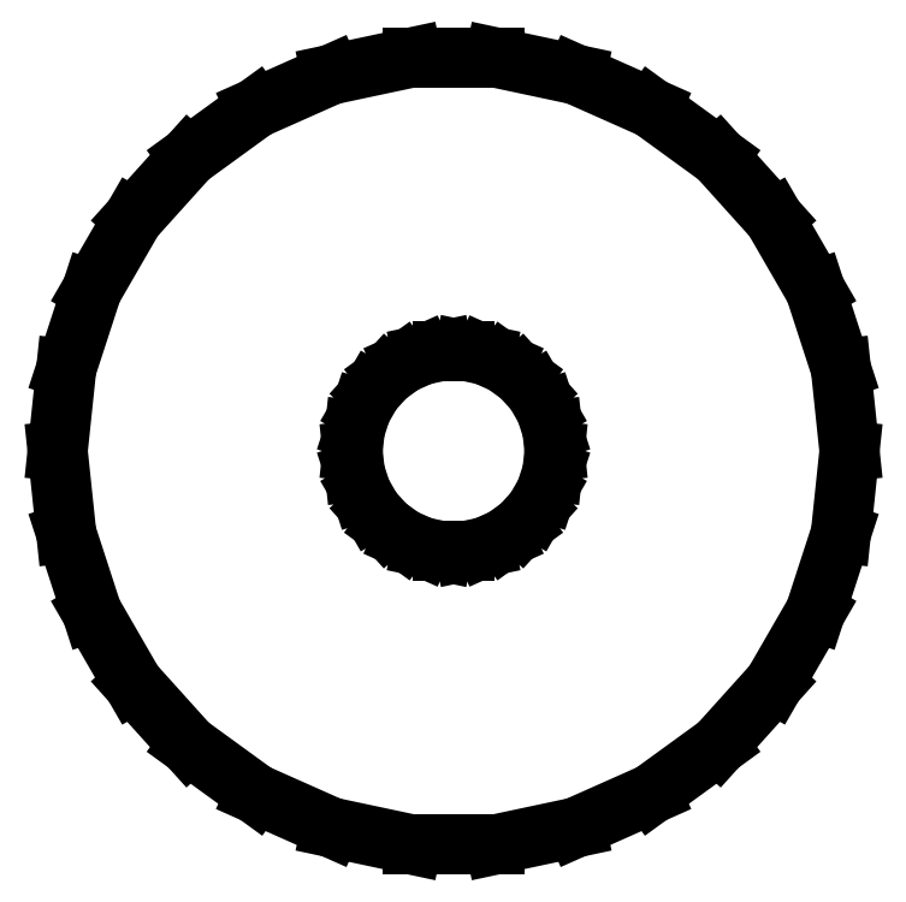
<metadata>
{"format":"dxf","ext":"dxf","renderer":"ezdxf+matplotlib","layout":"modelspace","background":"white","min_lineweight":24,"dpi":150}
</metadata>
<code>
0
SECTION
2
ENTITIES
0
LINE
10
-7.84
11
-7.669
20
0
21
1.63
0
LINE
10
-7.669
11
-7.162
20
1.63
21
3.189
0
LINE
10
-7.162
11
-6.343
20
3.189
21
4.608
0
LINE
10
-6.343
11
-5.246
20
4.608
21
5.826
0
LINE
10
-5.246
11
-3.92
20
5.826
21
6.79
0
LINE
10
-3.92
11
-2.423
20
6.79
21
7.456
0
LINE
10
-2.423
11
-0.82
20
7.456
21
7.797
0
LINE
10
-0.82
11
0.82
20
7.797
21
7.797
0
LINE
10
0.82
11
2.423
20
7.797
21
7.456
0
LINE
10
2.423
11
3.92
20
7.456
21
6.79
0
LINE
10
3.92
11
5.246
20
6.79
21
5.826
0
LINE
10
5.246
11
6.343
20
5.826
21
4.608
0
LINE
10
6.343
11
7.162
20
4.608
21
3.189
0
LINE
10
7.162
11
7.669
20
3.189
21
1.63
0
LINE
10
7.669
11
7.84
20
1.63
21
0
0
LINE
10
7.84
11
7.669
20
0
21
-1.63
0
LINE
10
7.669
11
7.162
20
-1.63
21
-3.189
0
LINE
10
7.162
11
6.343
20
-3.189
21
-4.608
0
LINE
10
6.343
11
5.246
20
-4.608
21
-5.826
0
LINE
10
5.246
11
3.92
20
-5.826
21
-6.79
0
LINE
10
3.92
11
2.423
20
-6.79
21
-7.456
0
LINE
10
2.423
11
0.82
20
-7.456
21
-7.797
0
LINE
10
0.82
11
-0.82
20
-7.797
21
-7.797
0
LINE
10
-0.82
11
-2.423
20
-7.797
21
-7.456
0
LINE
10
-2.423
11
-3.92
20
-7.456
21
-6.79
0
LINE
10
-3.92
11
-5.246
20
-6.79
21
-5.826
0
LINE
10
-5.246
11
-6.343
20
-5.826
21
-4.608
0
LINE
10
-6.343
11
-7.162
20
-4.608
21
-3.189
0
LINE
10
-7.162
11
-7.669
20
-3.189
21
-1.63
0
LINE
10
-7.669
11
-7.84
20
-1.63
21
0
0
LINE
10
-2
11
-1.956
20
0
21
0.416
0
LINE
10
-1.956
11
-1.827
20
0.416
21
0.813
0
LINE
10
-1.827
11
-1.618
20
0.813
21
1.176
0
LINE
10
-1.618
11
-1.338
20
1.176
21
1.486
0
LINE
10
-1.338
11
-1
20
1.486
21
1.732
0
LINE
10
-1
11
-0.618
20
1.732
21
1.902
0
LINE
10
-0.618
11
-0.209
20
1.902
21
1.989
0
LINE
10
-0.209
11
0.209
20
1.989
21
1.989
0
LINE
10
0.209
11
0.618
20
1.989
21
1.902
0
LINE
10
0.618
11
1
20
1.902
21
1.732
0
LINE
10
1
11
1.338
20
1.732
21
1.486
0
LINE
10
1.338
11
1.618
20
1.486
21
1.176
0
LINE
10
1.618
11
1.827
20
1.176
21
0.813
0
LINE
10
1.827
11
1.956
20
0.813
21
0.416
0
LINE
10
1.956
11
2
20
0.416
21
0
0
LINE
10
2
11
1.956
20
0
21
-0.416
0
LINE
10
1.956
11
1.827
20
-0.416
21
-0.813
0
LINE
10
1.827
11
1.618
20
-0.813
21
-1.176
0
LINE
10
1.618
11
1.338
20
-1.176
21
-1.486
0
LINE
10
1.338
11
1
20
-1.486
21
-1.732
0
LINE
10
1
11
0.618
20
-1.732
21
-1.902
0
LINE
10
0.618
11
0.209
20
-1.902
21
-1.989
0
LINE
10
0.209
11
-0.209
20
-1.989
21
-1.989
0
LINE
10
-0.209
11
-0.618
20
-1.989
21
-1.902
0
LINE
10
-0.618
11
-1
20
-1.902
21
-1.732
0
LINE
10
-1
11
-1.338
20
-1.732
21
-1.486
0
LINE
10
-1.338
11
-1.618
20
-1.486
21
-1.176
0
LINE
10
-1.618
11
-1.827
20
-1.176
21
-0.813
0
LINE
10
-1.827
11
-1.956
20
-0.813
21
-0.416
0
LINE
10
-1.956
11
-2
20
-0.416
21
0
0
ENDSEC
0
EOF

</code>
